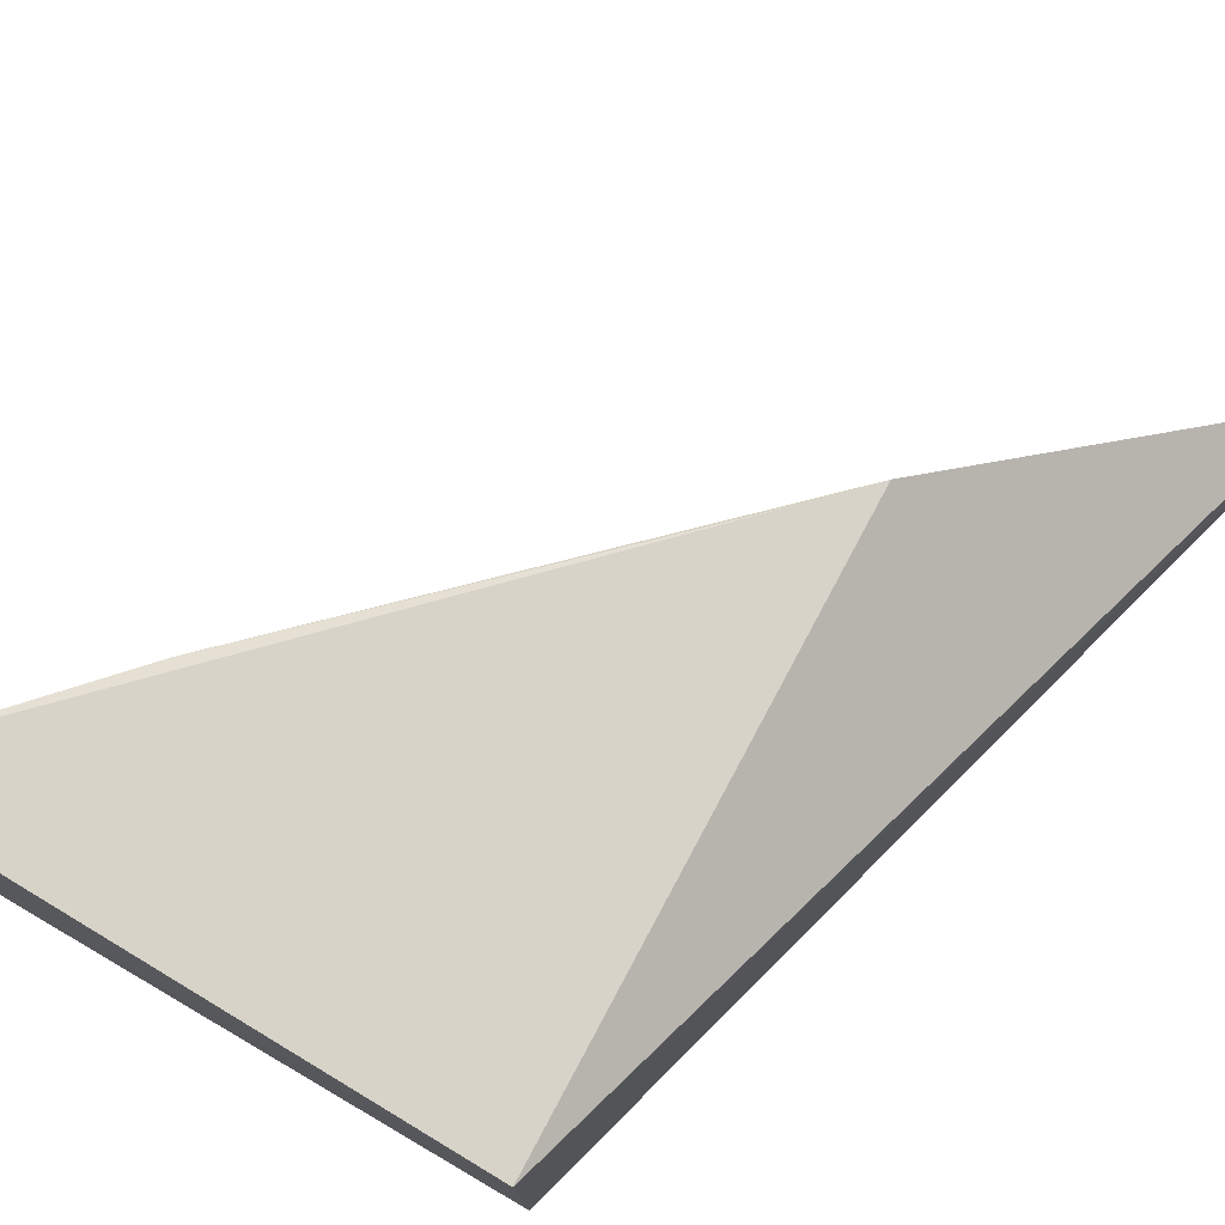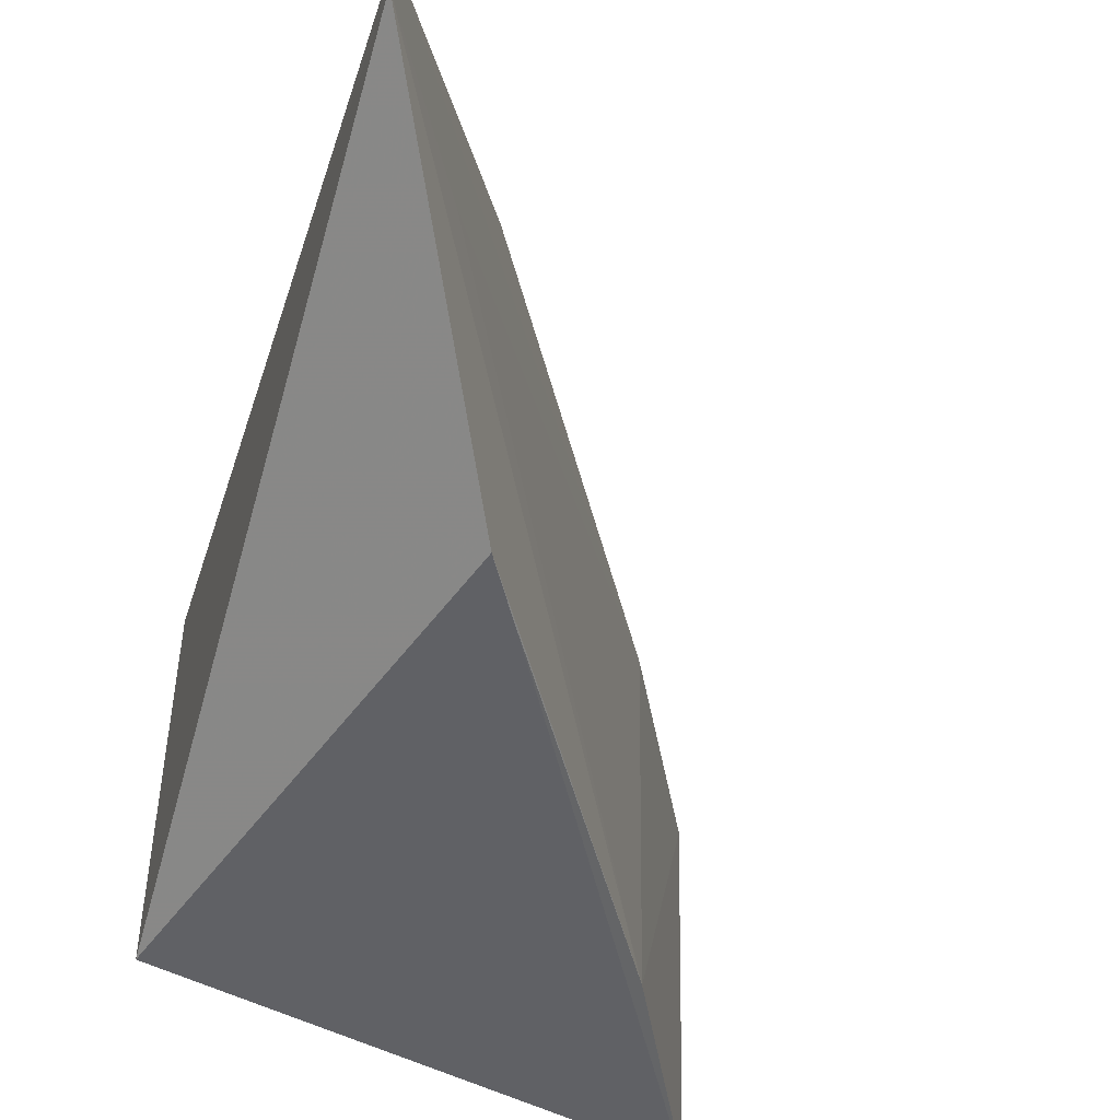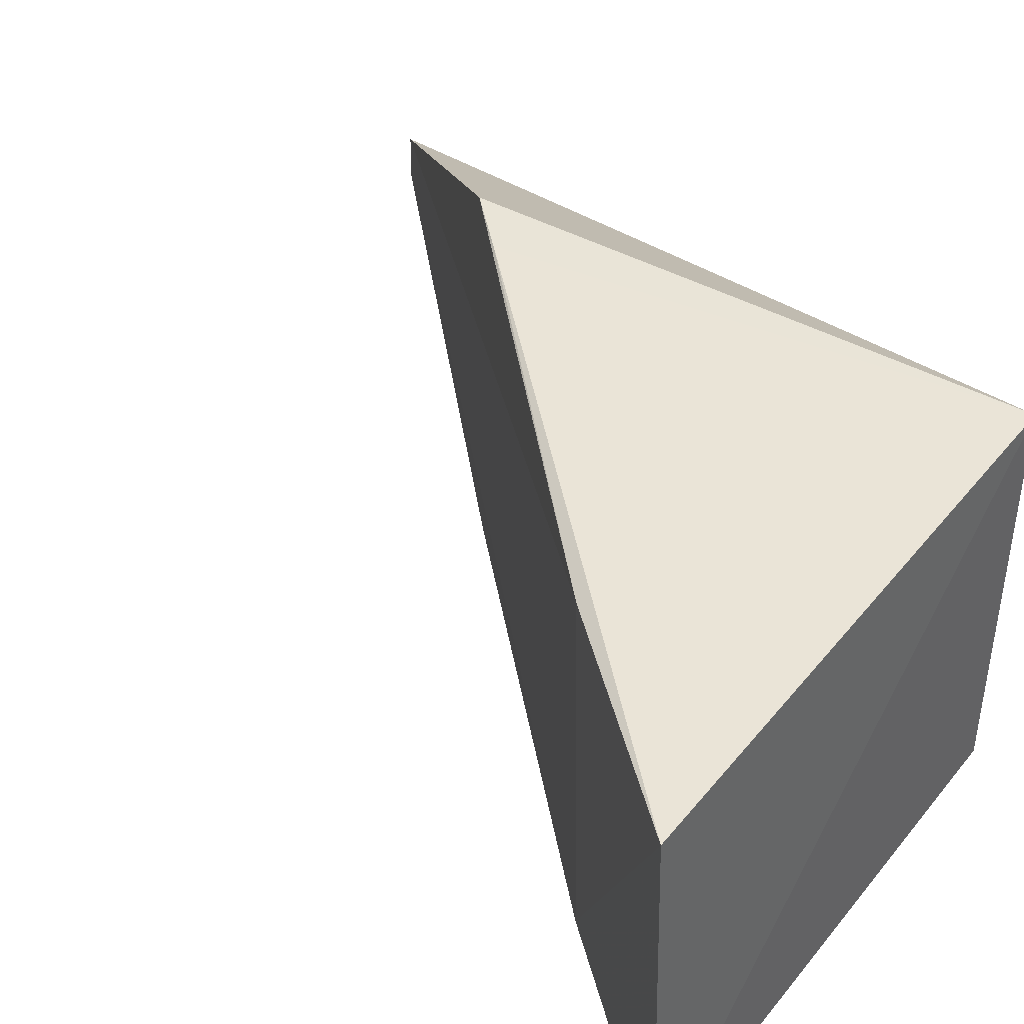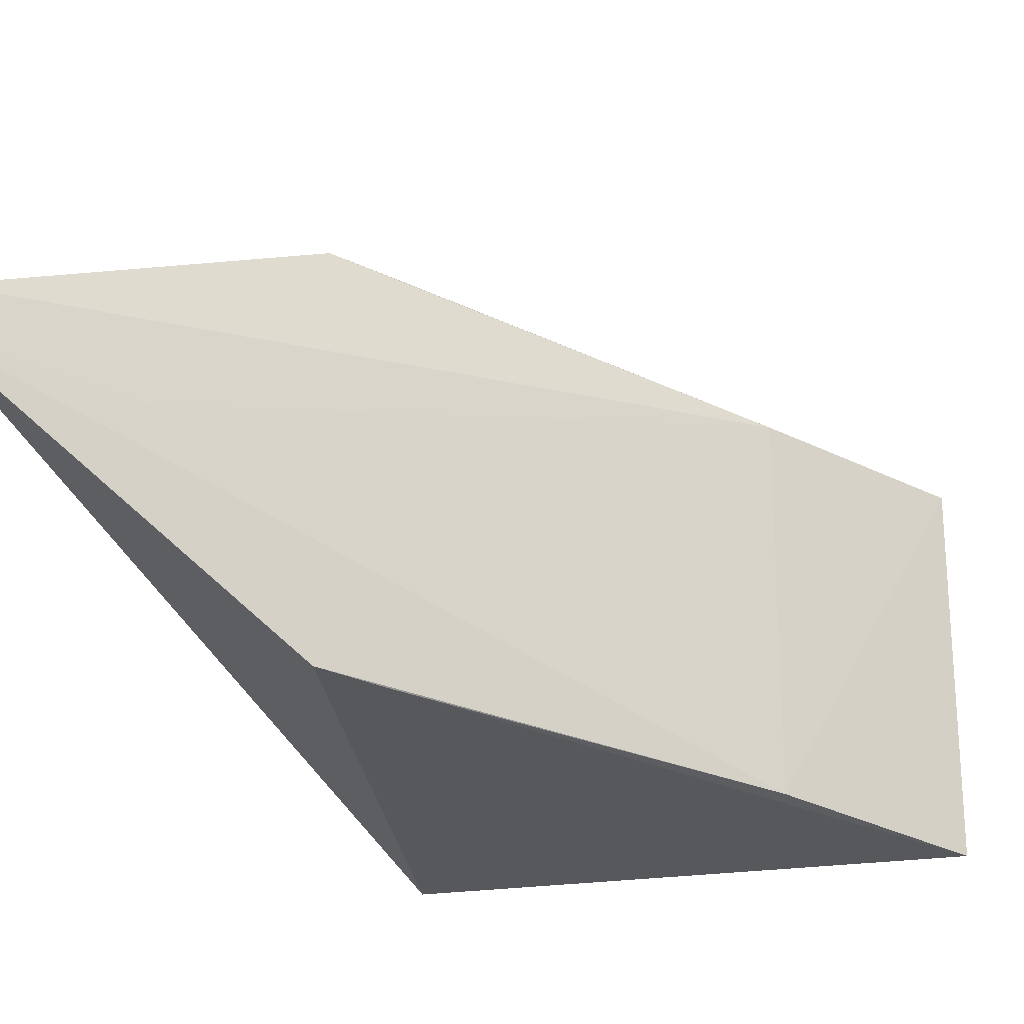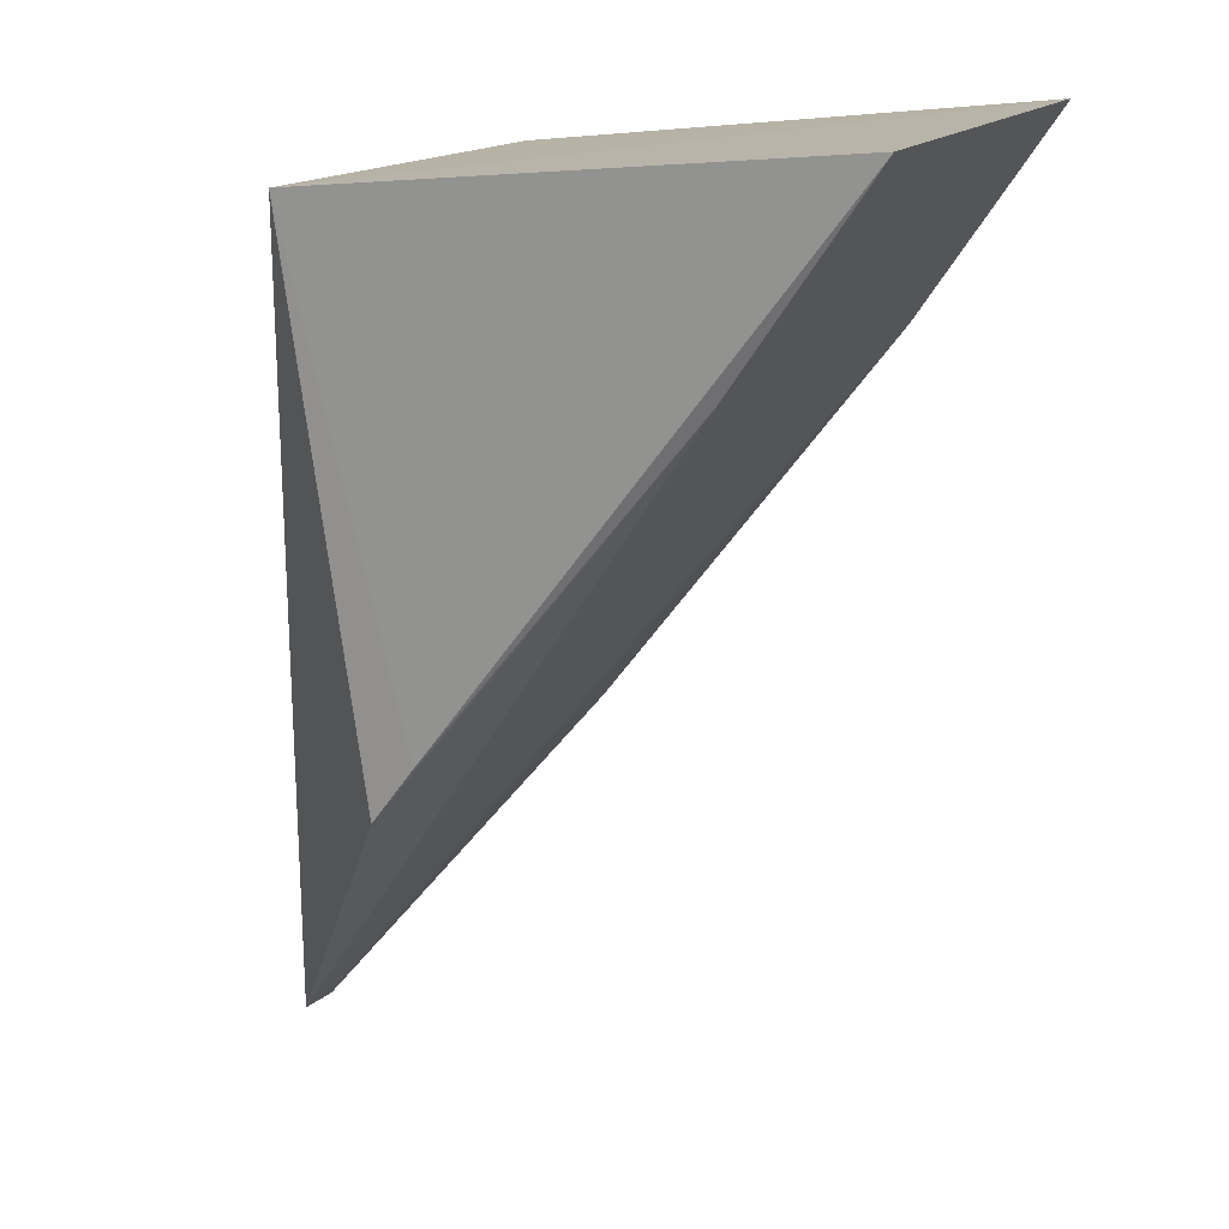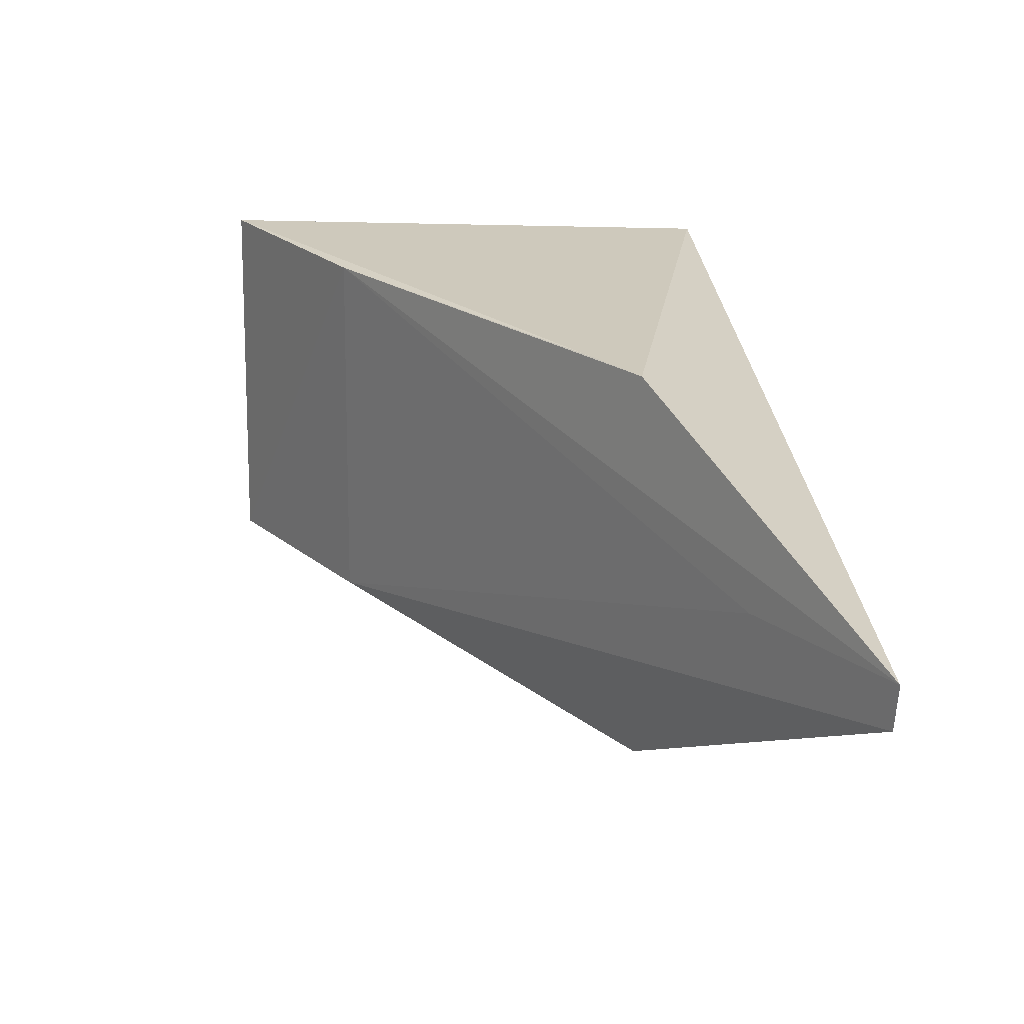
<metadata>
{"format":"obj","ext":"obj","renderer":"f3d","projection":"perspective","resolution":1024,"background":"white","views":[{"elev":76.9,"azim":-143.0,"up":"+Z"},{"elev":-48.0,"azim":-24.9,"up":"+Z"},{"elev":43.0,"azim":132.1,"up":"+Z"},{"elev":-28.6,"azim":16.6,"up":"+Z"},{"elev":16.4,"azim":29.0,"up":"+Y"},{"elev":-67.4,"azim":-179.9,"up":"+Y"}]}
</metadata>
<code>
v 0.1197 0.08813 0.001173
v 0.1521 0.1318 -0.009714
v 0.1524 0.1315 0.009542
v 0.1258 0.1287 0.009982
v 0.1258 0.1287 -0.009982
v 0.1299 0.1024 0.009982
v 0.1453 0.1218 -0.009653
v 0.1196 0.08795 -0.001134
v 0.1455 0.1217 0.009357
v 0.1321 0.1052 0.009982
v 0.1299 0.1024 -0.009982
v 0.1252 0.09527 -0.001044
v 0.1321 0.1052 -0.009982
f 3 2 4
f 5 4 2
f 6 4 1
f 7 2 3
f 8 1 4
f 8 4 5
f 9 6 1
f 9 7 3
f 10 3 4
f 10 4 6
f 10 9 3
f 10 6 9
f 11 8 5
f 11 7 8
f 12 8 7
f 12 7 9
f 12 9 1
f 12 1 8
f 13 11 5
f 13 5 2
f 13 2 7
f 13 7 11

</code>
